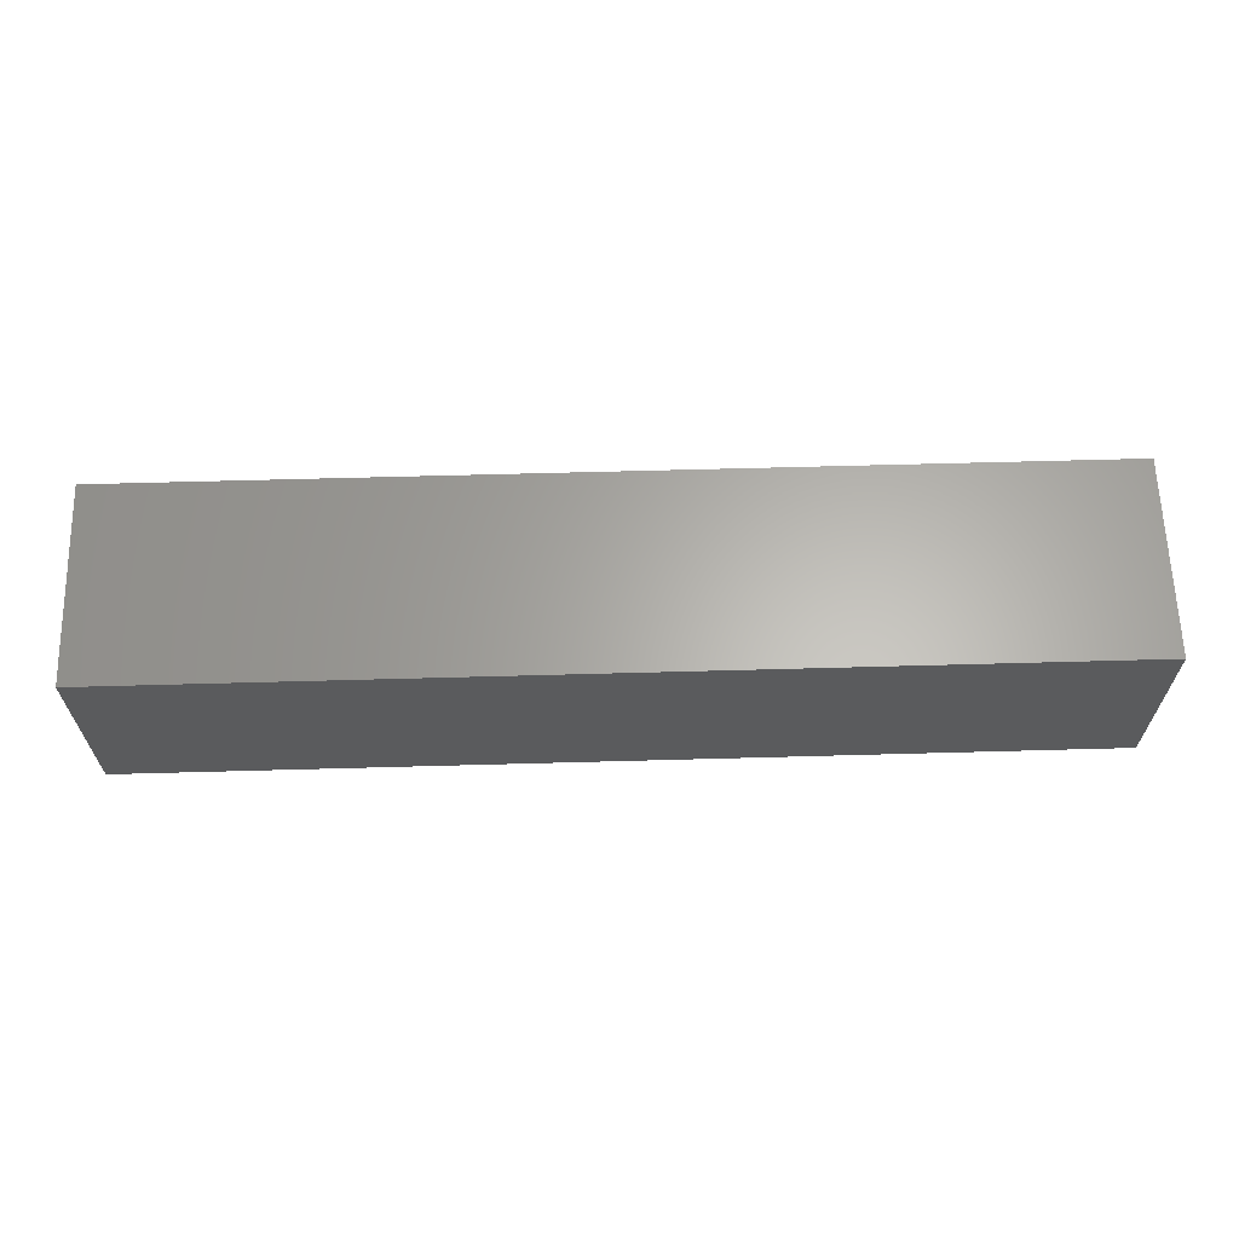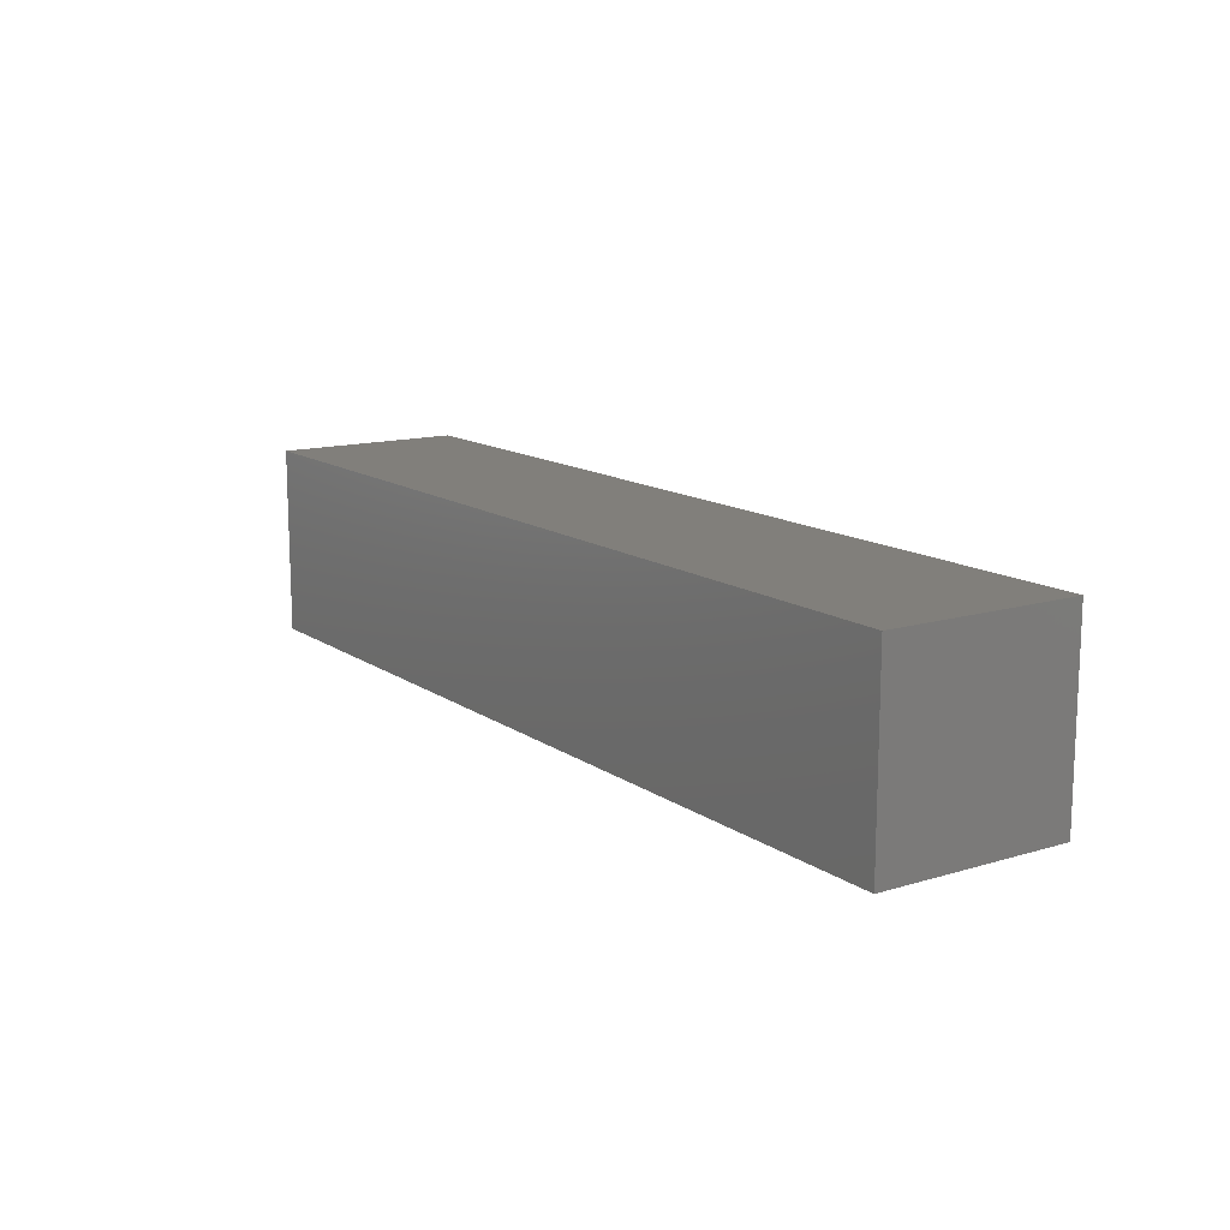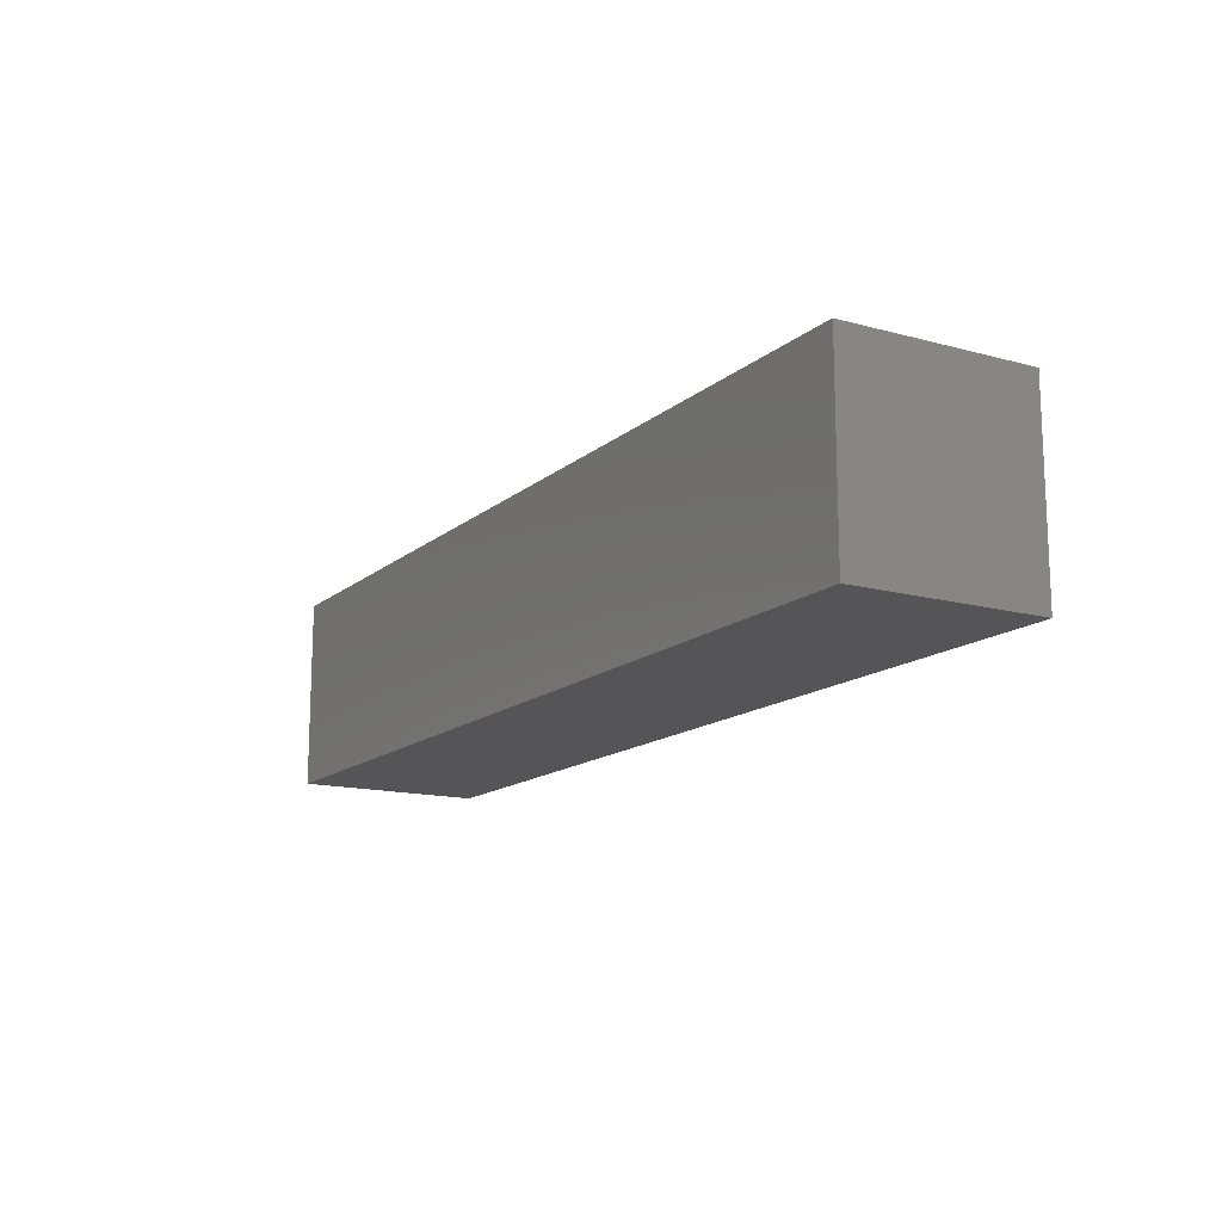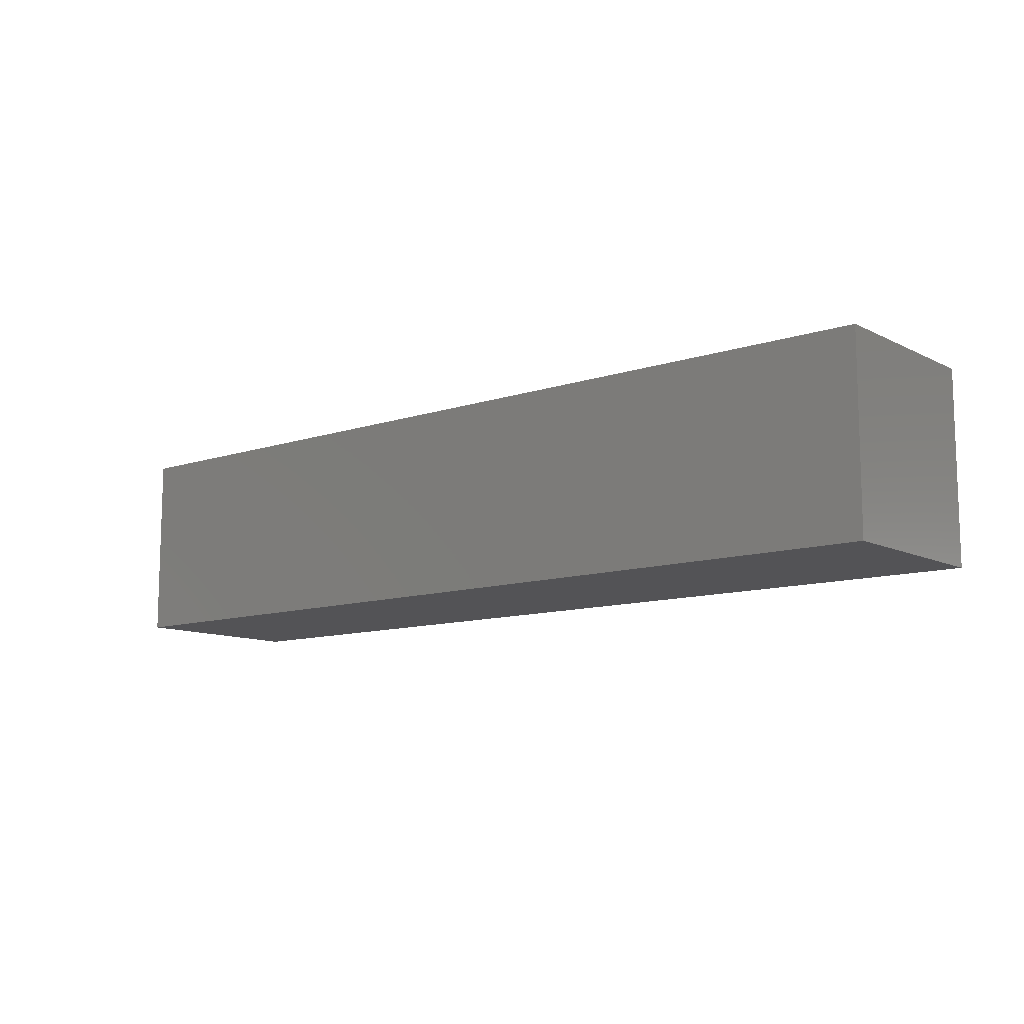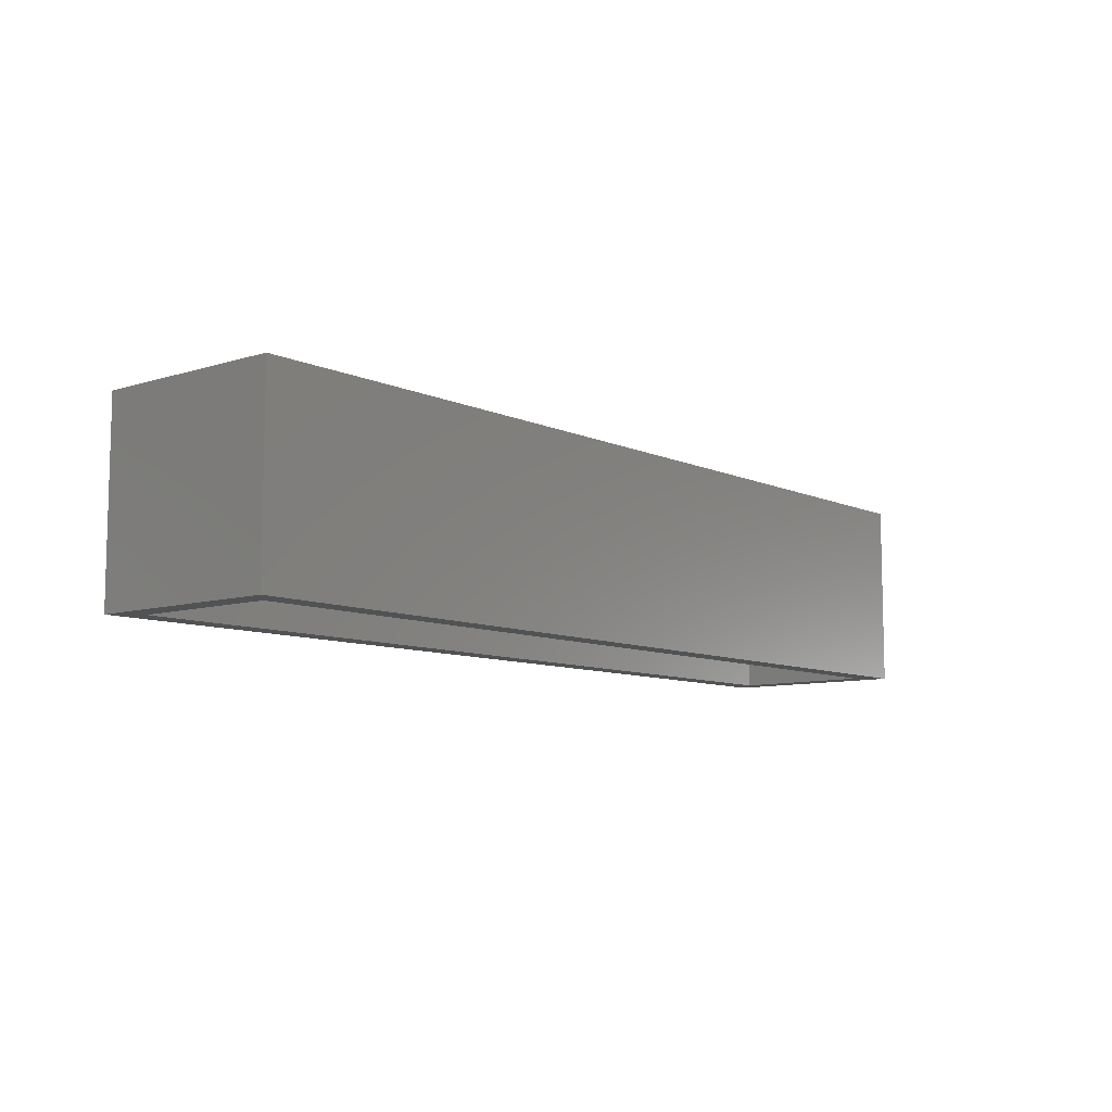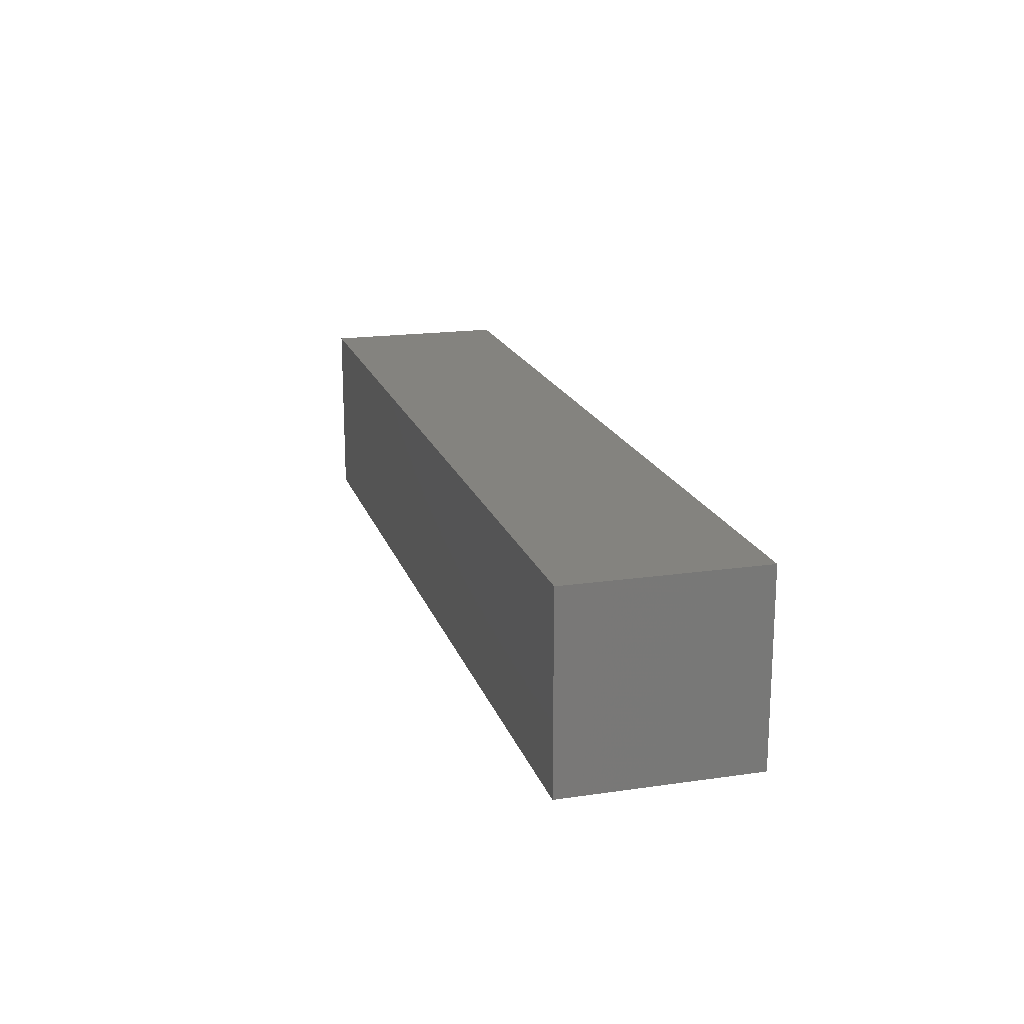
<metadata>
{"format":"stl","ext":"stl","renderer":"f3d","projection":"perspective","resolution":1024,"background":"white","views":[{"elev":63.7,"azim":178.4,"up":"+Z"},{"elev":13.5,"azim":56.0,"up":"+Z"},{"elev":-14.4,"azim":59.5,"up":"+Y"},{"elev":-10.9,"azim":39.5,"up":"+Y"},{"elev":-8.8,"azim":129.8,"up":"+Z"},{"elev":18.3,"azim":-105.7,"up":"+Z"}]}
</metadata>
<code>
# stl→obj: 16 verts, 28 faces
v 0.7578 -0.3047 -0.1484
v 0.7188 -0.2656 -0.1484
v 0.7578 0.007812 -0.1484
v 0.7188 -0.03125 -0.1484
v -0.7578 0.007812 -0.1484
v -0.7188 -0.03125 -0.1484
v -0.7578 -0.3047 -0.1484
v -0.7188 -0.2656 -0.1484
v 0.7188 -0.2656 0.1203
v 0.7188 -0.03125 0.1203
v -0.7188 -0.2656 0.1203
v -0.7188 -0.03125 0.1203
v 0.7578 0.007812 0.1594
v 0.7578 -0.3047 0.1594
v -0.7578 -0.3047 0.1594
v -0.7578 0.007812 0.1594
f 1 2 3
f 3 2 4
f 3 4 5
f 5 4 6
f 5 6 7
f 7 6 8
f 7 8 1
f 1 8 2
f 2 9 4
f 4 9 10
f 11 8 12
f 12 8 6
f 12 6 10
f 10 6 4
f 11 9 8
f 8 9 2
f 3 13 1
f 1 13 14
f 14 13 15
f 15 13 16
f 16 5 15
f 15 5 7
f 16 13 5
f 5 13 3
f 15 7 14
f 14 7 1
f 9 11 10
f 10 11 12

</code>
